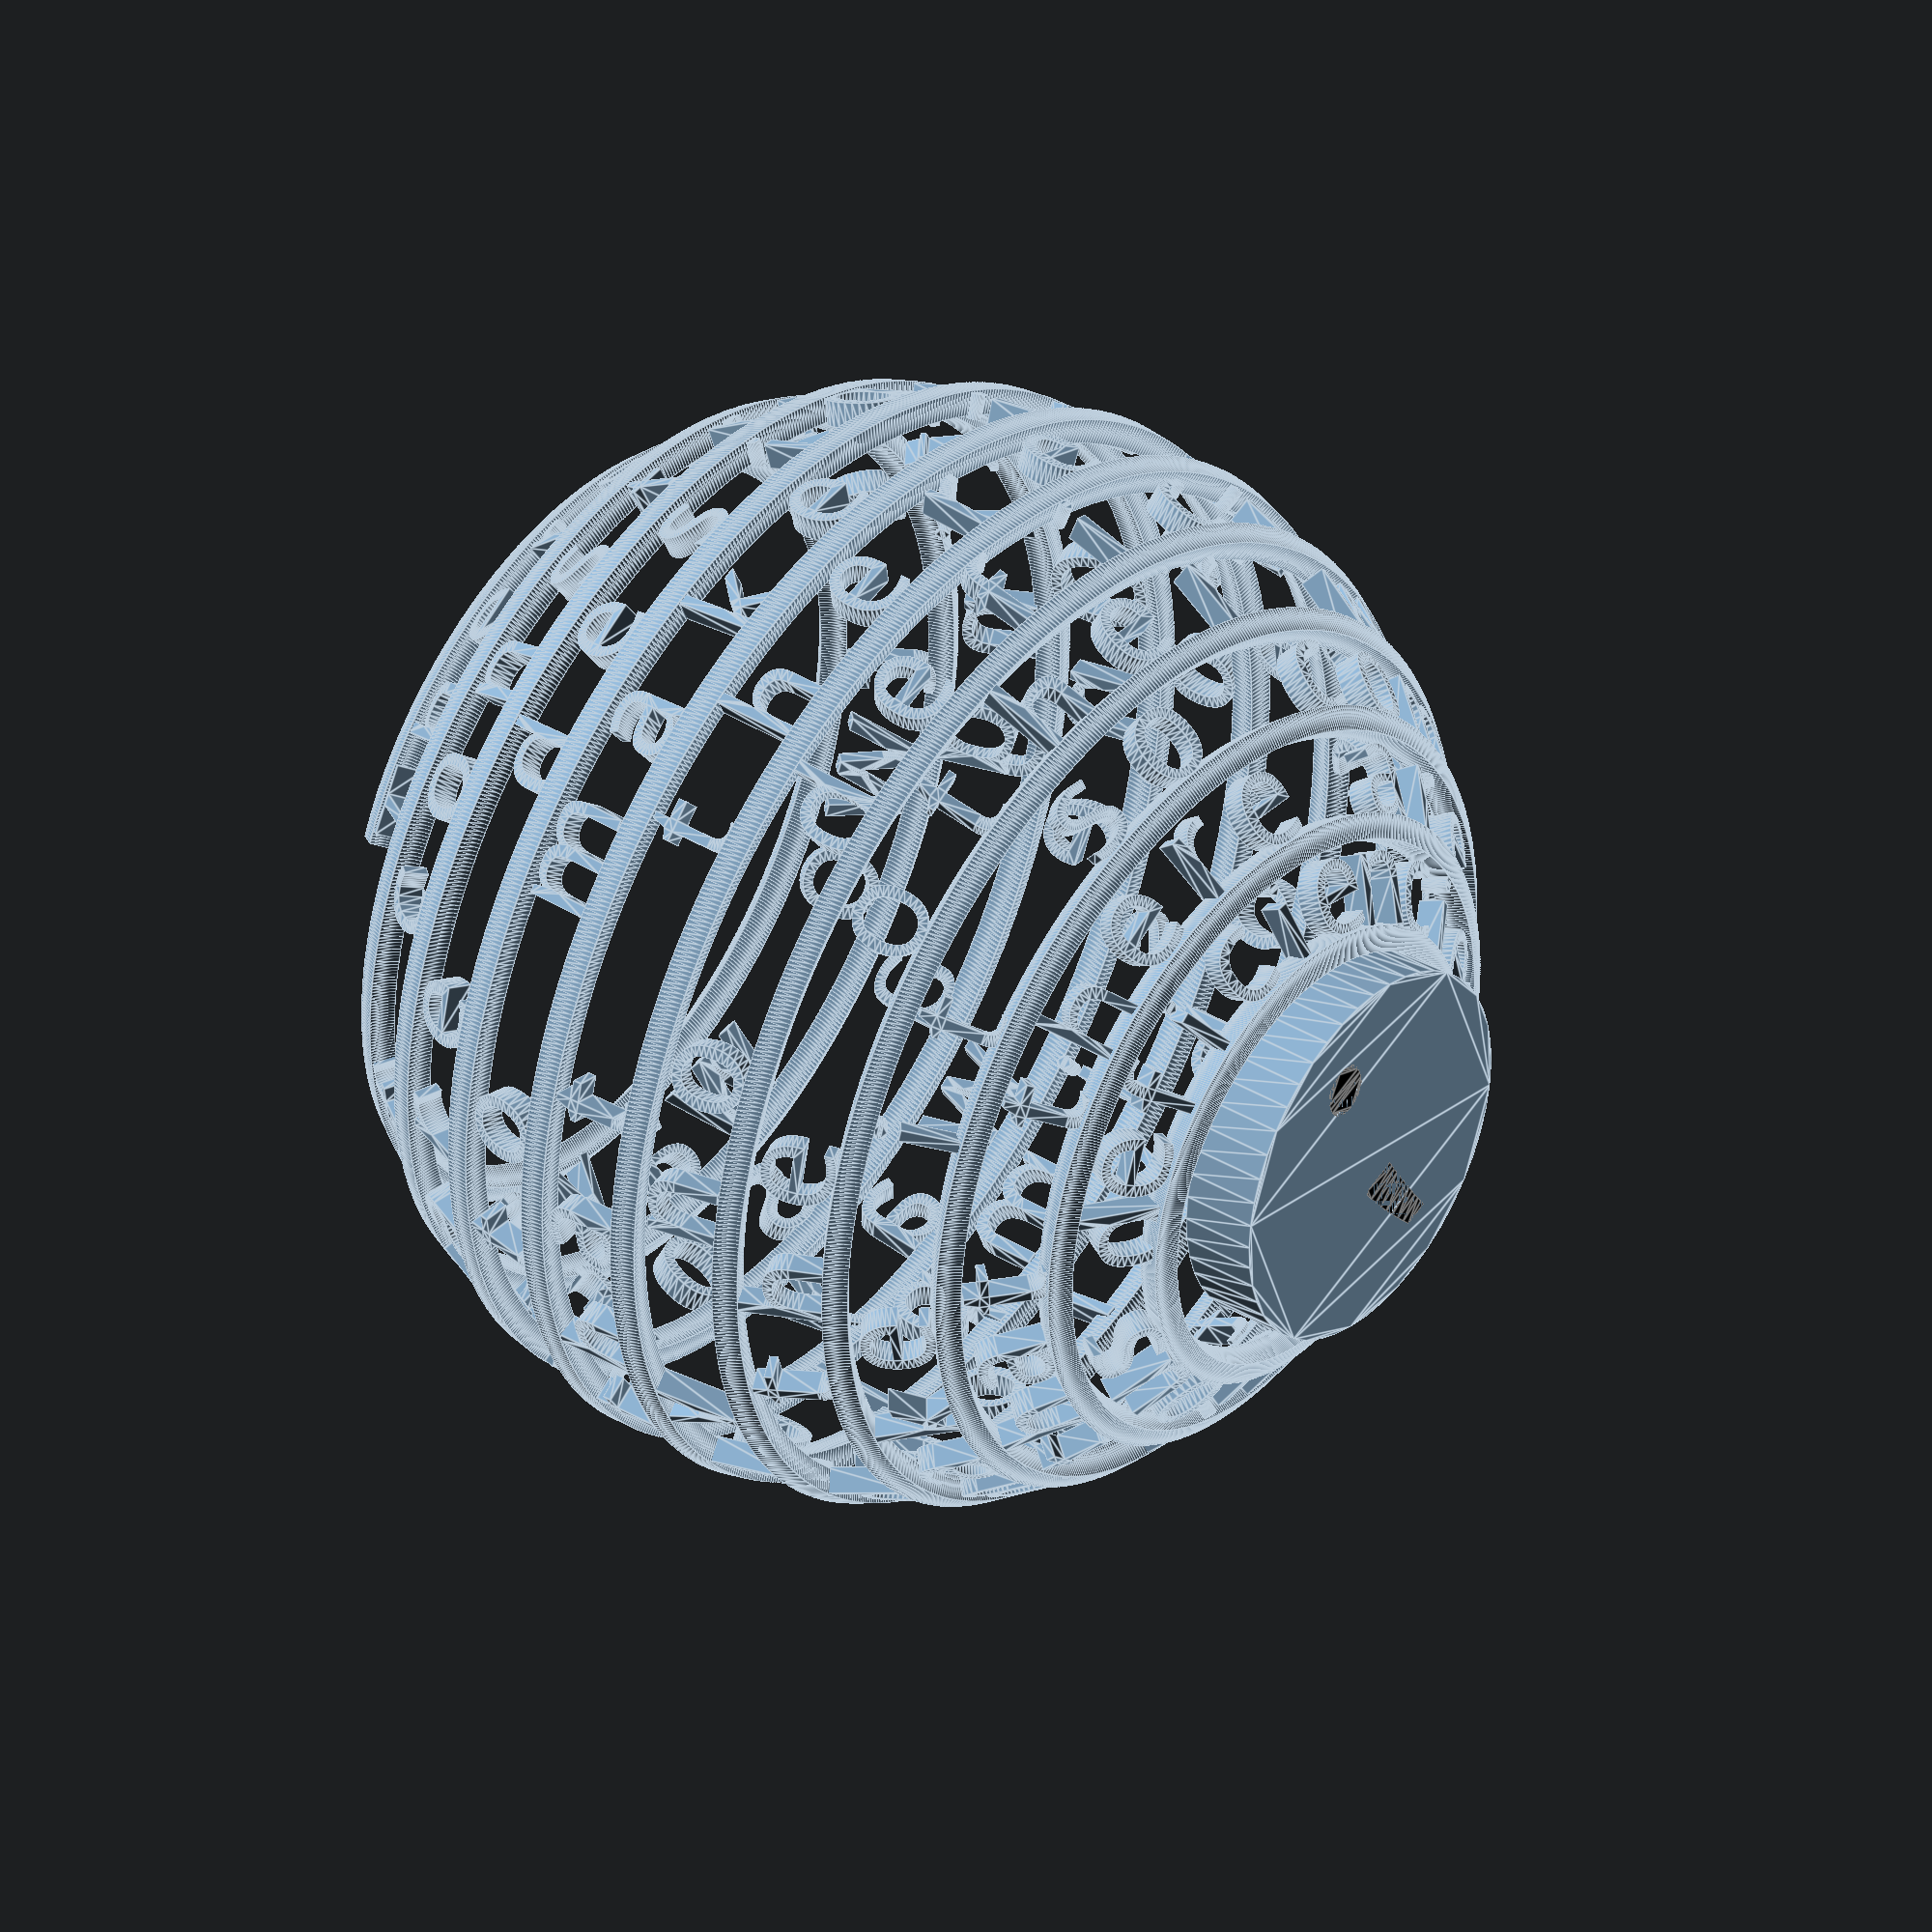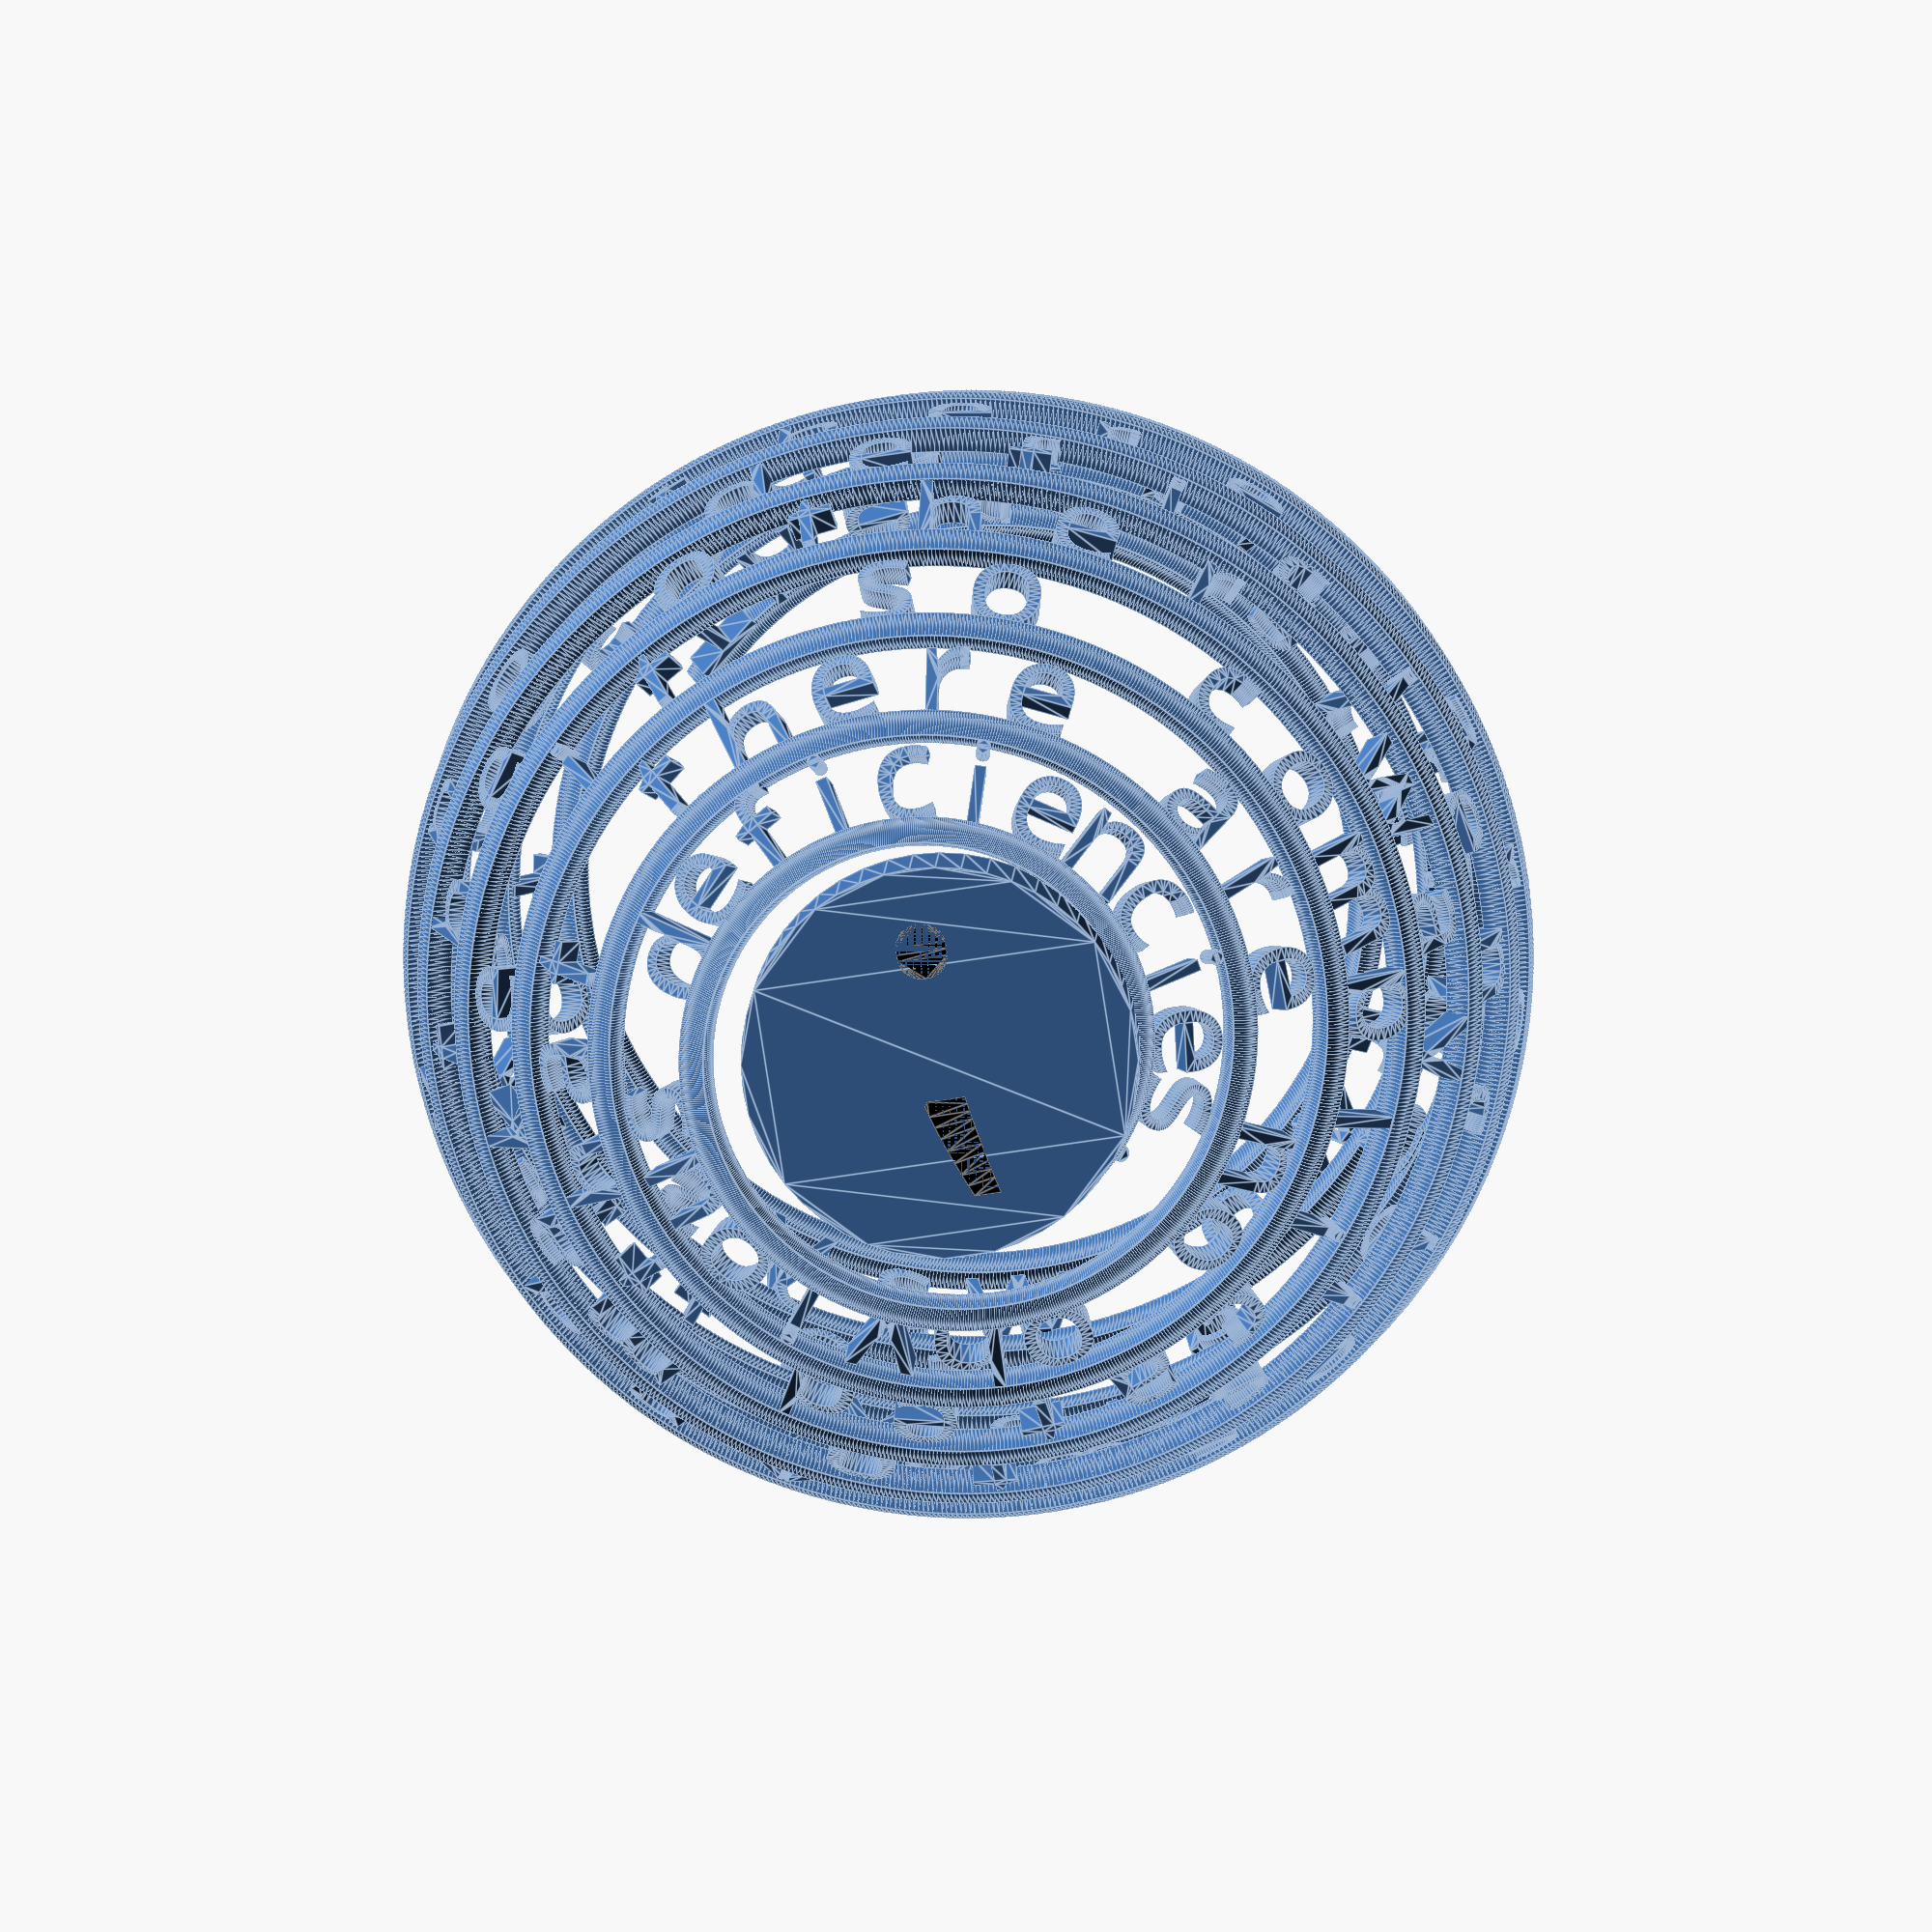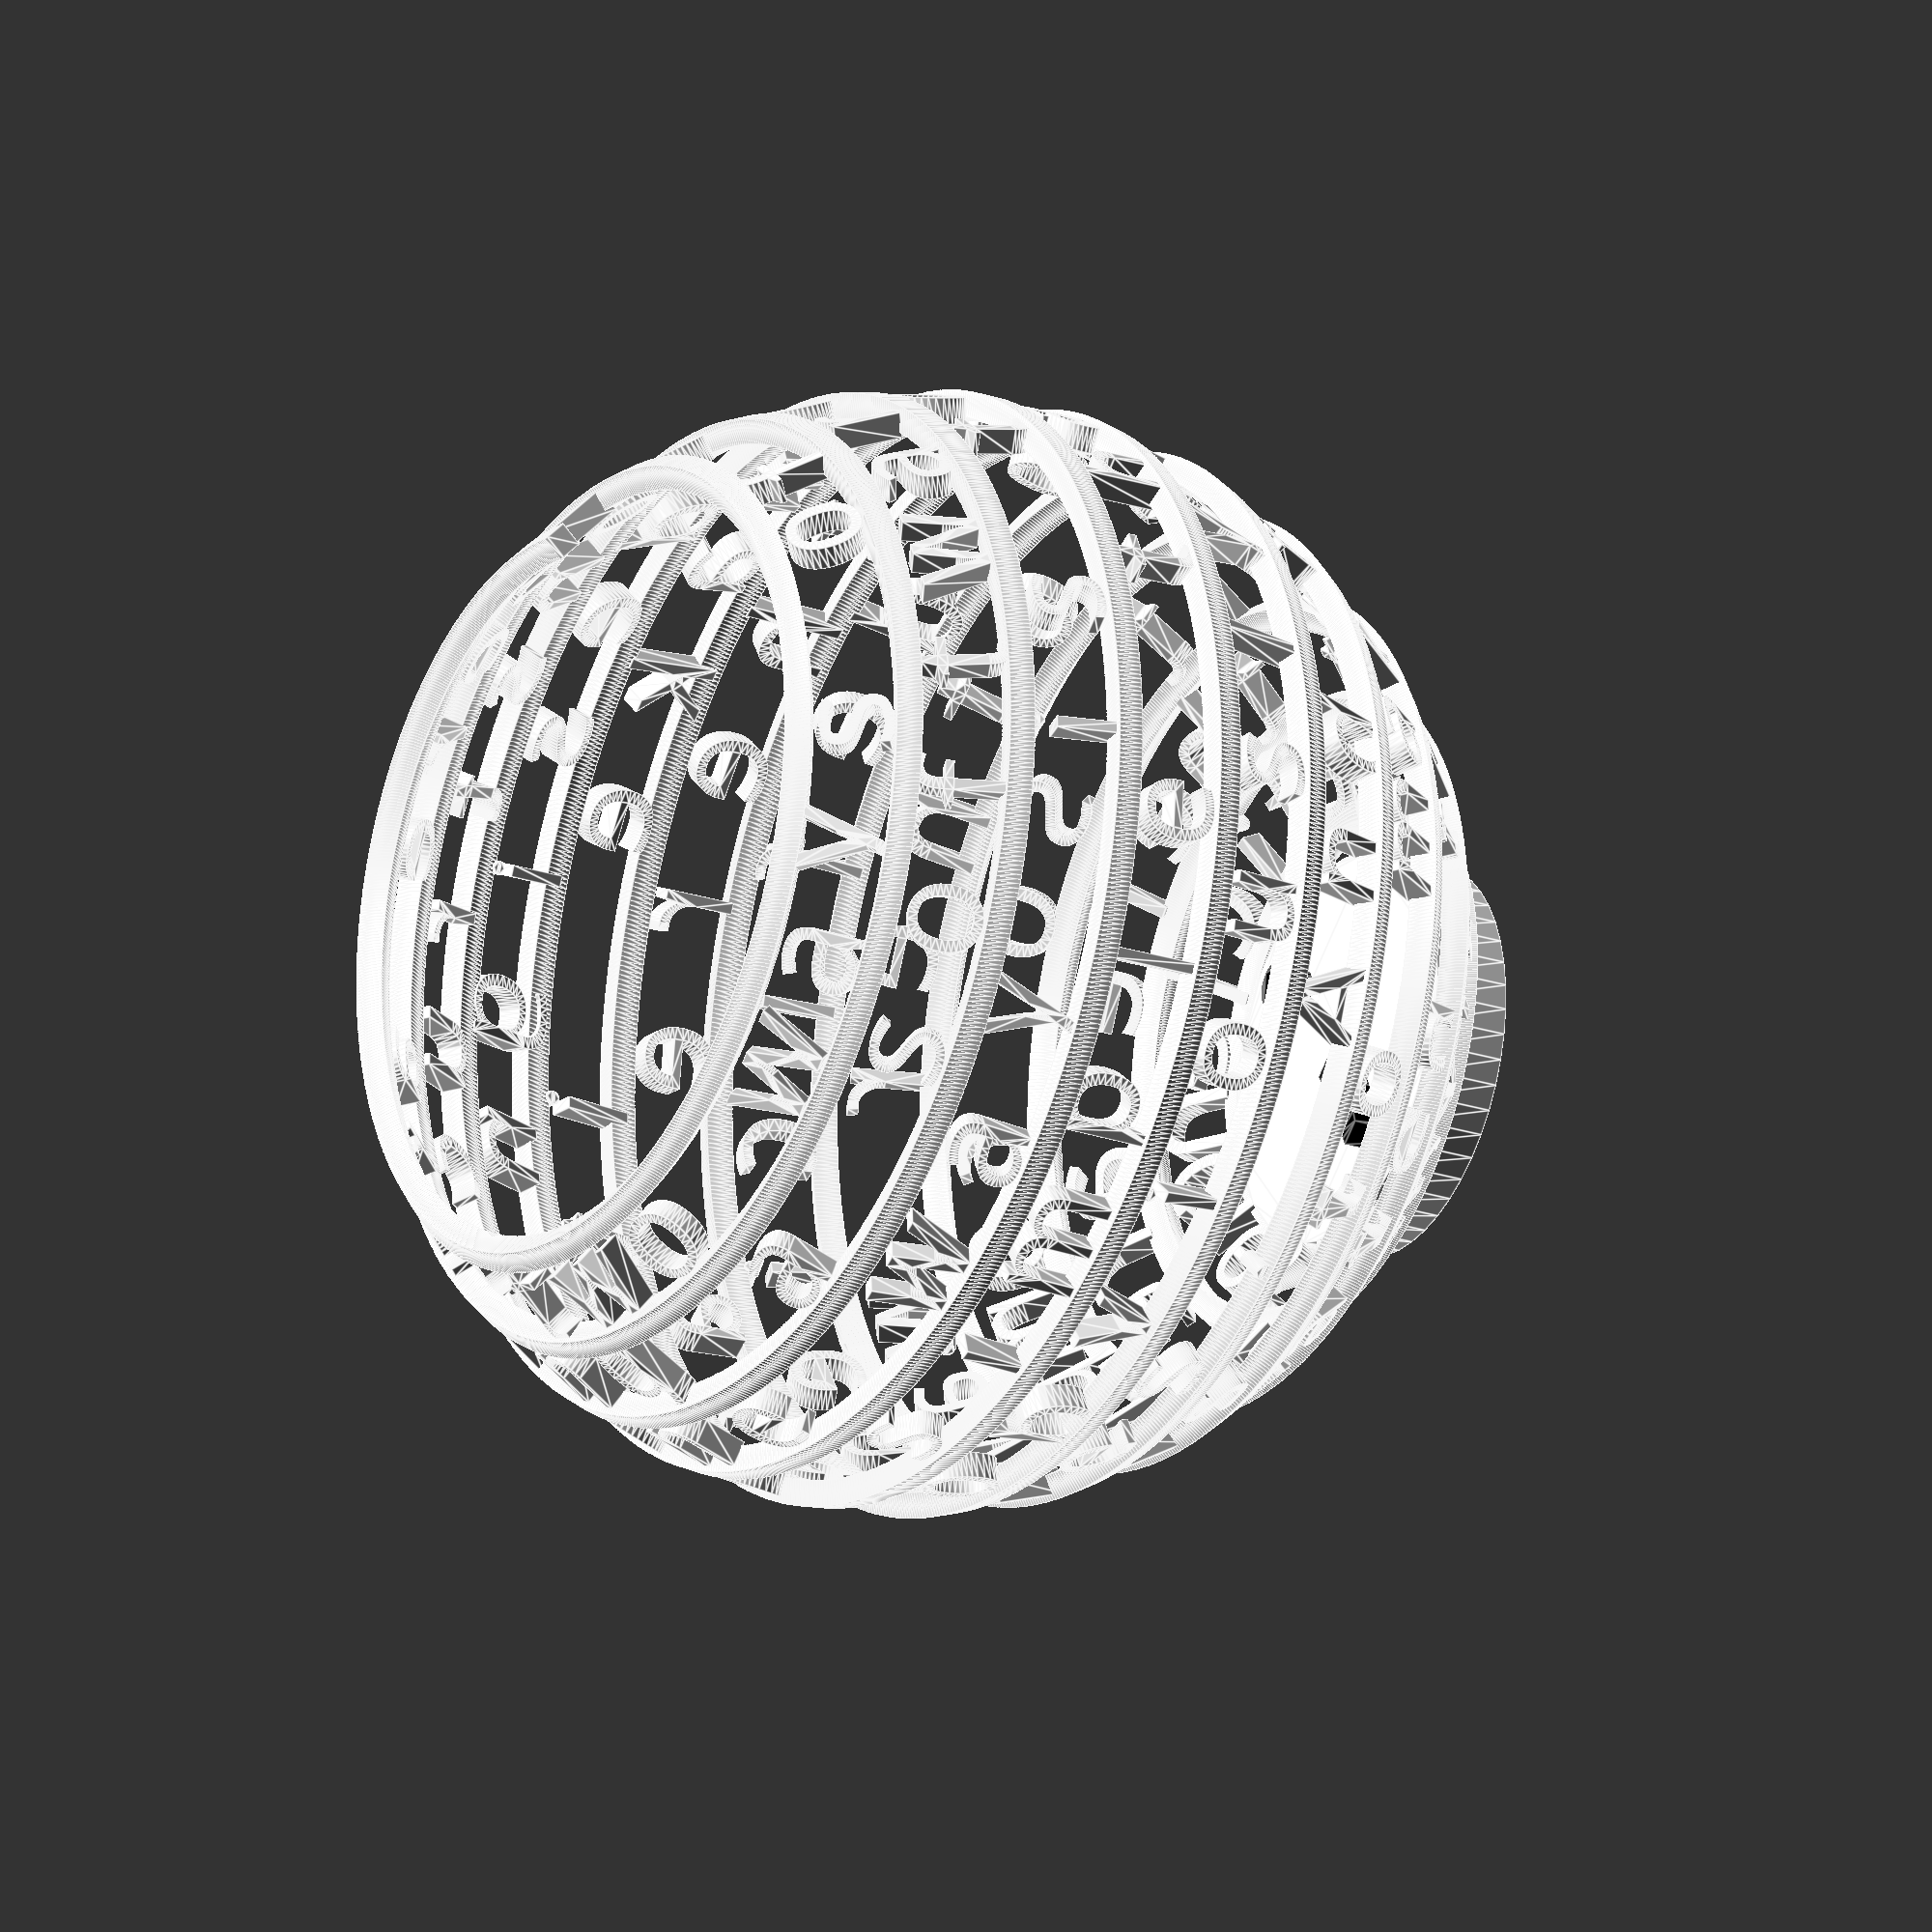
<openscad>
chars = "There are two ways of constructing a software design. One way is to make it so simple that there are obviously no deficiencies. And the other way is to make it so complicated that there are no obvious deficiencies."; 
bottom_symbol = ";";
style = "No shell"; // [No shell, Shell, Inverted]
// only usable when there's a shell
top_radius = 25; 
bottom_radius = 15;
sphere_radius = 40;
font_name = "Arial Black";
font_size = 7.5;
char_gap = 16; 
floor_density = 31;
top_offset = 35;
thickness = 2;

module text_sphere(chars, bottom_symbol, sphere_radius, top_radius, bottom_radius, font_name, font_size, char_gap, floor_density, top_offset, thickness, style) {

    b = sphere_radius * top_offset;
	
    module chars() {
	    for(i = [0:(180 * floor_density - b) / char_gap]) {
			j = b + i * char_gap;
			rotate([0, 0, j ])
				rotate([0, -90 + j / floor_density, 0])
				     
					translate([sphere_radius, 0, chars[i] == "." ? -font_size / 3 : 0]) rotate([90, 0, 90]) 
					    linear_extrude(thickness) 
						    text(chars[i], valign = "center", halign = "center", size = font_size, font = font_name);
		}
	}
	
	module line() {
	    step = style == "Shell" ? 1 : 0.5;
		for(i = [0:(180 * floor_density - b) / step]) {
			j = b + i * step;
			rotate([0, 0, j ])
				rotate([0, -90 + j / floor_density, 0])
					 translate([sphere_radius, 0, 0])
						rotate([90, 0, 90]) 
							linear_extrude(thickness) 
								translate([-font_size / 2, font_size / 2, 0]) square([0.5, style == "Inverted" ? thickness / 2 : thickness]);
		}
	}
	
	module bottom() {
		translate([0, 0, -sphere_radius - thickness * 1.5]) 
		union() {
			linear_extrude(thickness * 3) 
				circle(bottom_radius, center = true, $fn = 48);
			
			color("black") linear_extrude(thickness * 4) 
				rotate([0, 0, -90]) text(bottom_symbol, valign = "center", halign = "center", size = bottom_radius * 1.5, font = font_name);
		}	
	}
	
	module shell() {
	    fn = style == "Shell" ? 24 : 48;
		difference() {
			sphere(sphere_radius + thickness / 2, $fn = fn);
			sphere(sphere_radius - thickness / 2, $fn = fn);
			linear_extrude(sphere_radius * 2) 
					circle(top_radius, center = true, $fn = 24);
		}
	}
	

	if(style == "Inverted") {
		difference() {
			shell();
			chars();
			line();
		} 
	} else {
		chars();
		line();
        if(style == "Shell") {
		    shell();
		}
	}
	bottom();
}

text_sphere(chars, bottom_symbol, sphere_radius, top_radius, bottom_radius, font_name, font_size, char_gap, floor_density, top_offset, thickness, style);

	
    
</openscad>
<views>
elev=142.2 azim=110.8 roll=52.6 proj=o view=edges
elev=168.9 azim=98.8 roll=357.1 proj=o view=edges
elev=202.1 azim=48.6 roll=120.4 proj=o view=edges
</views>
